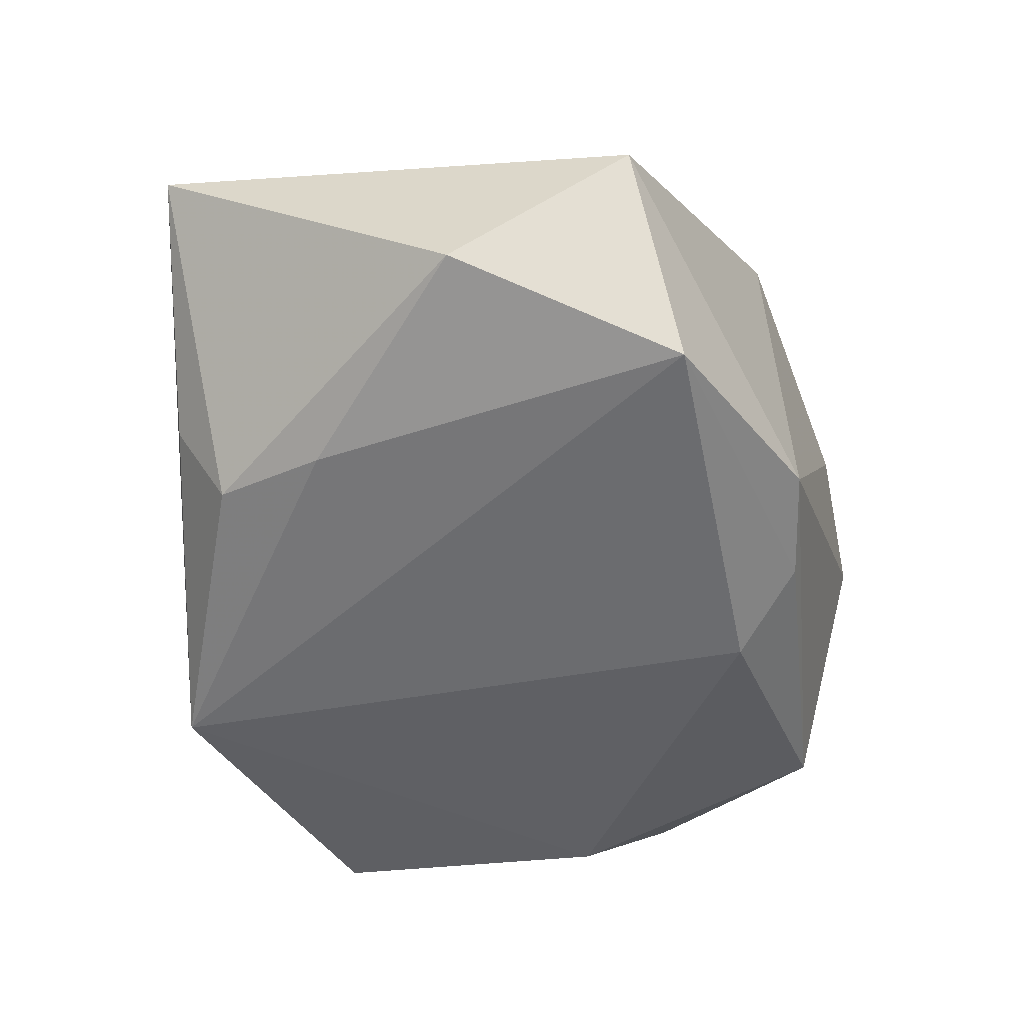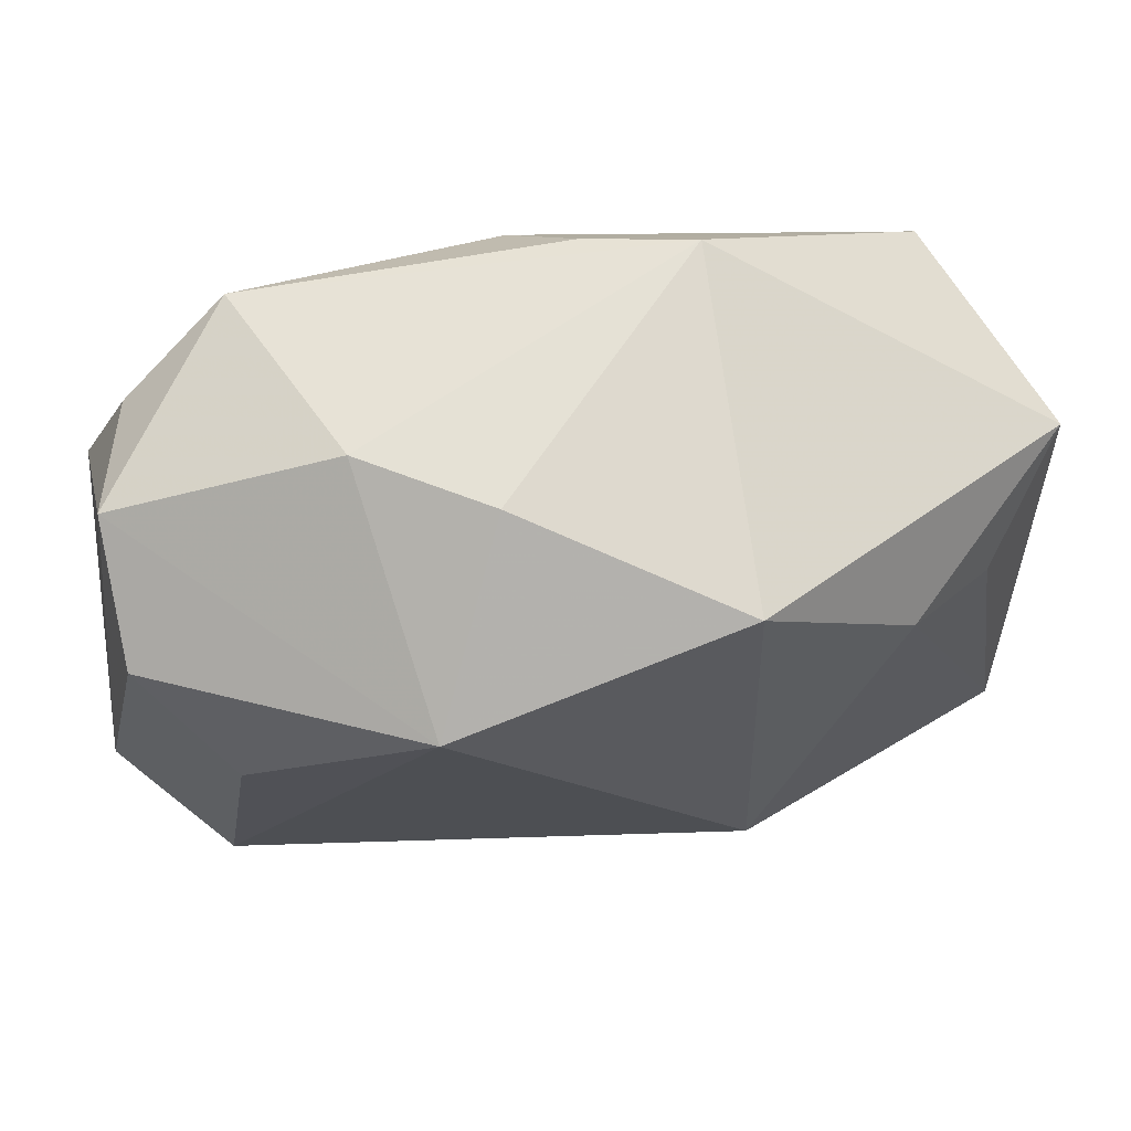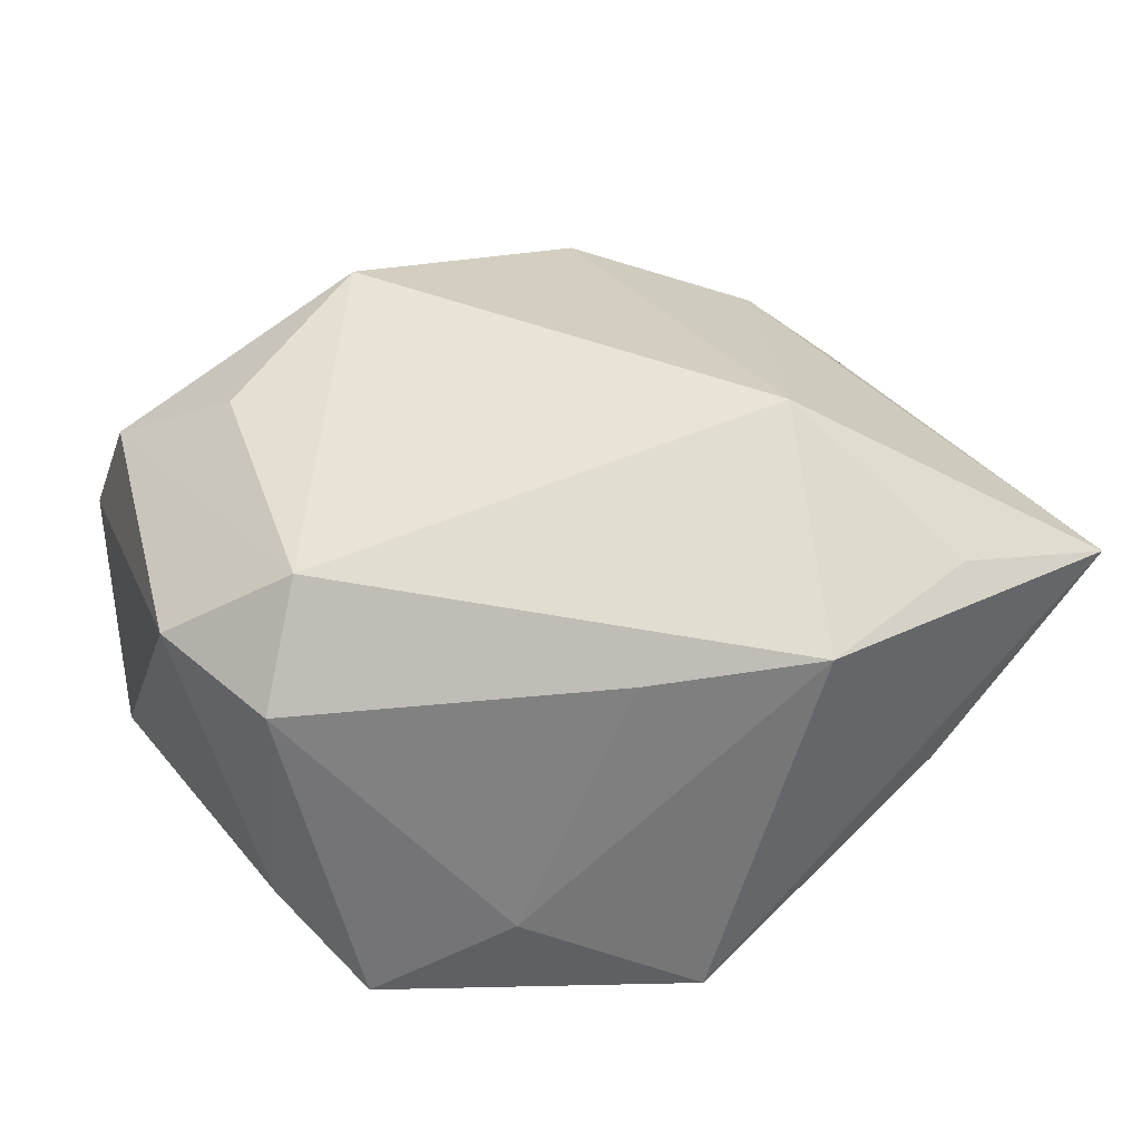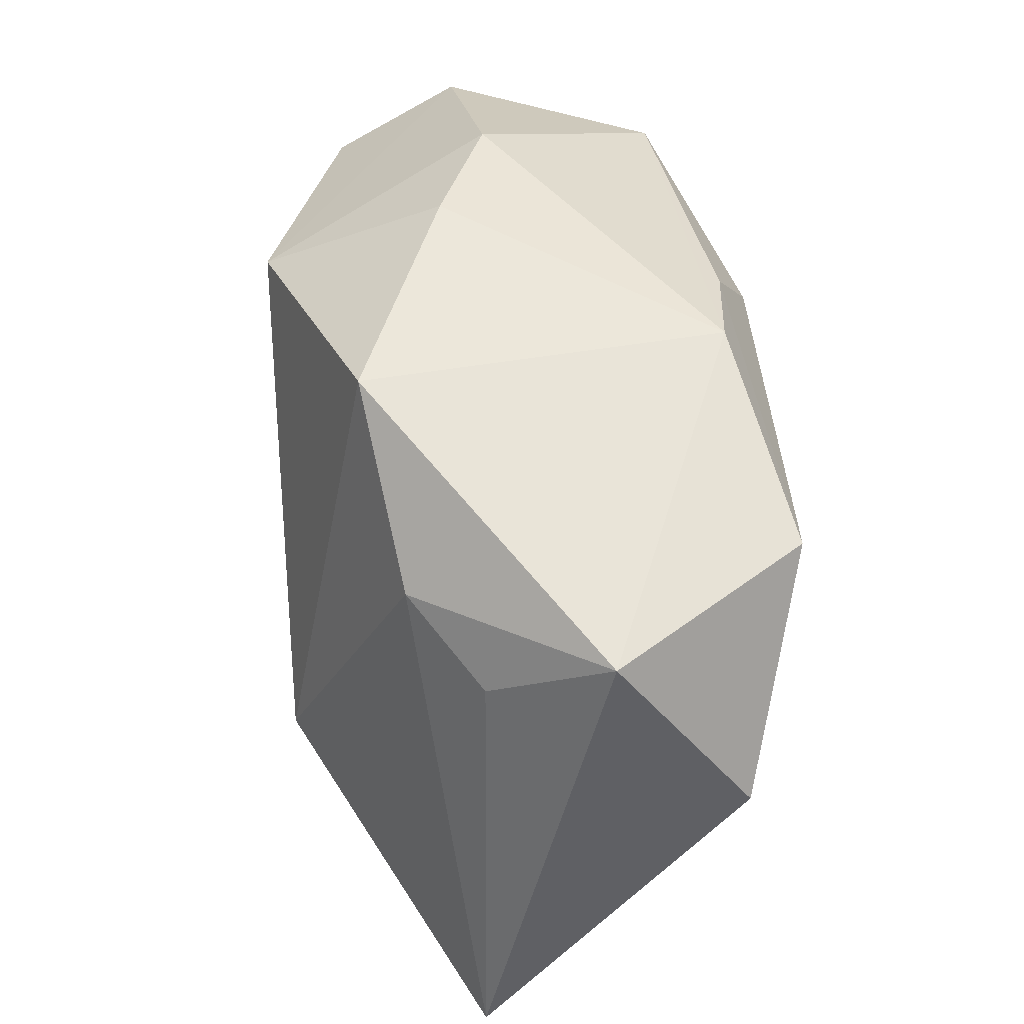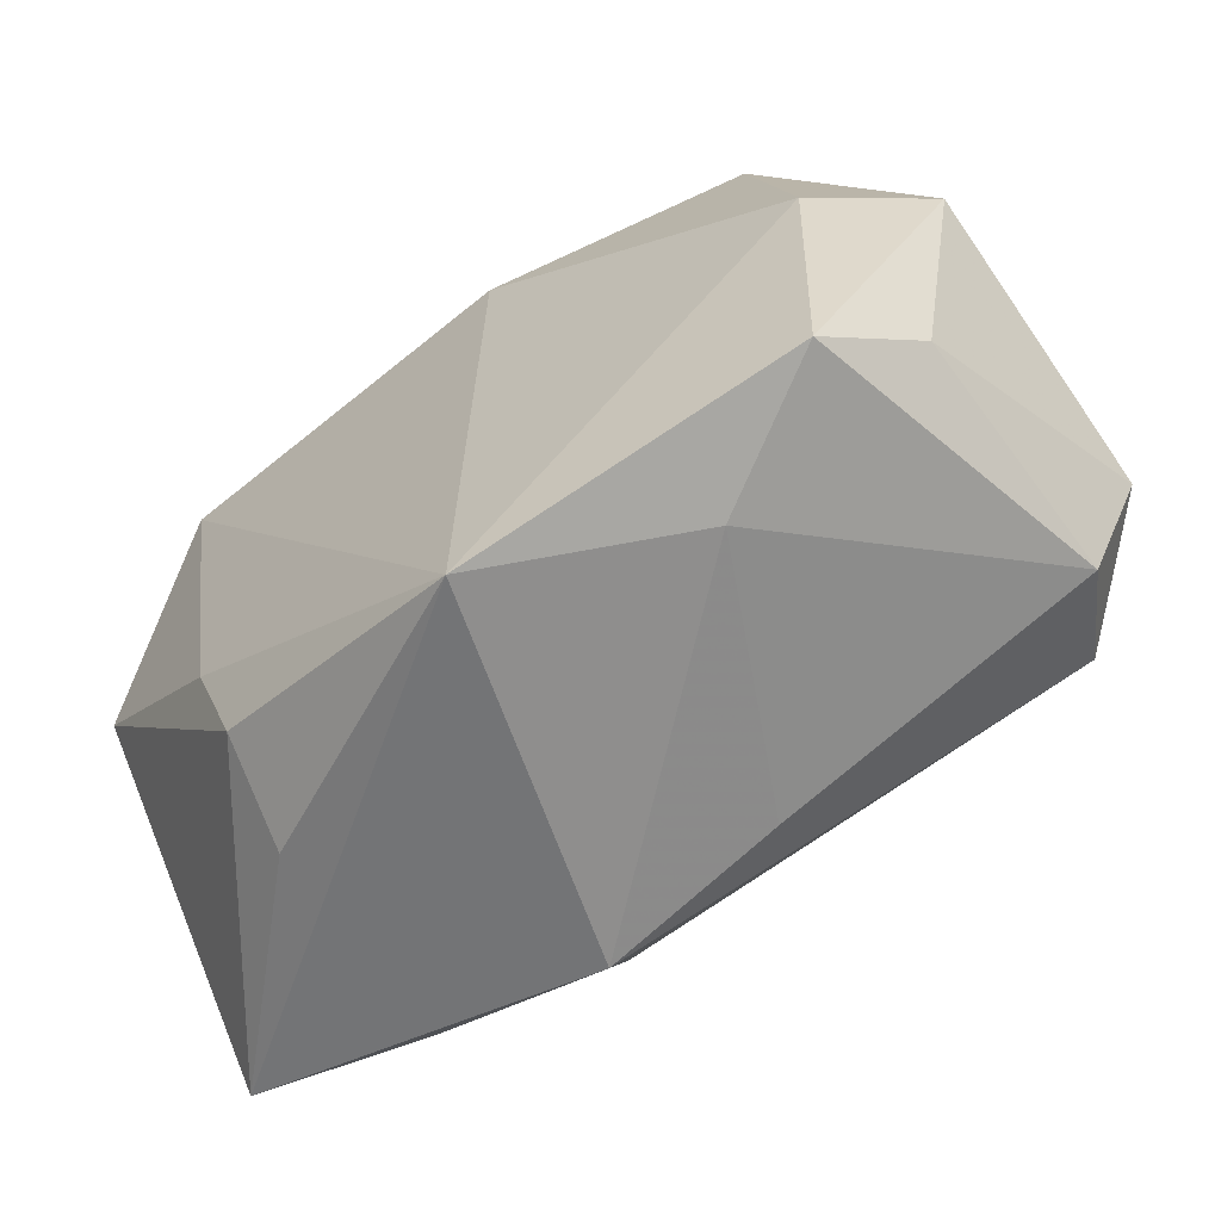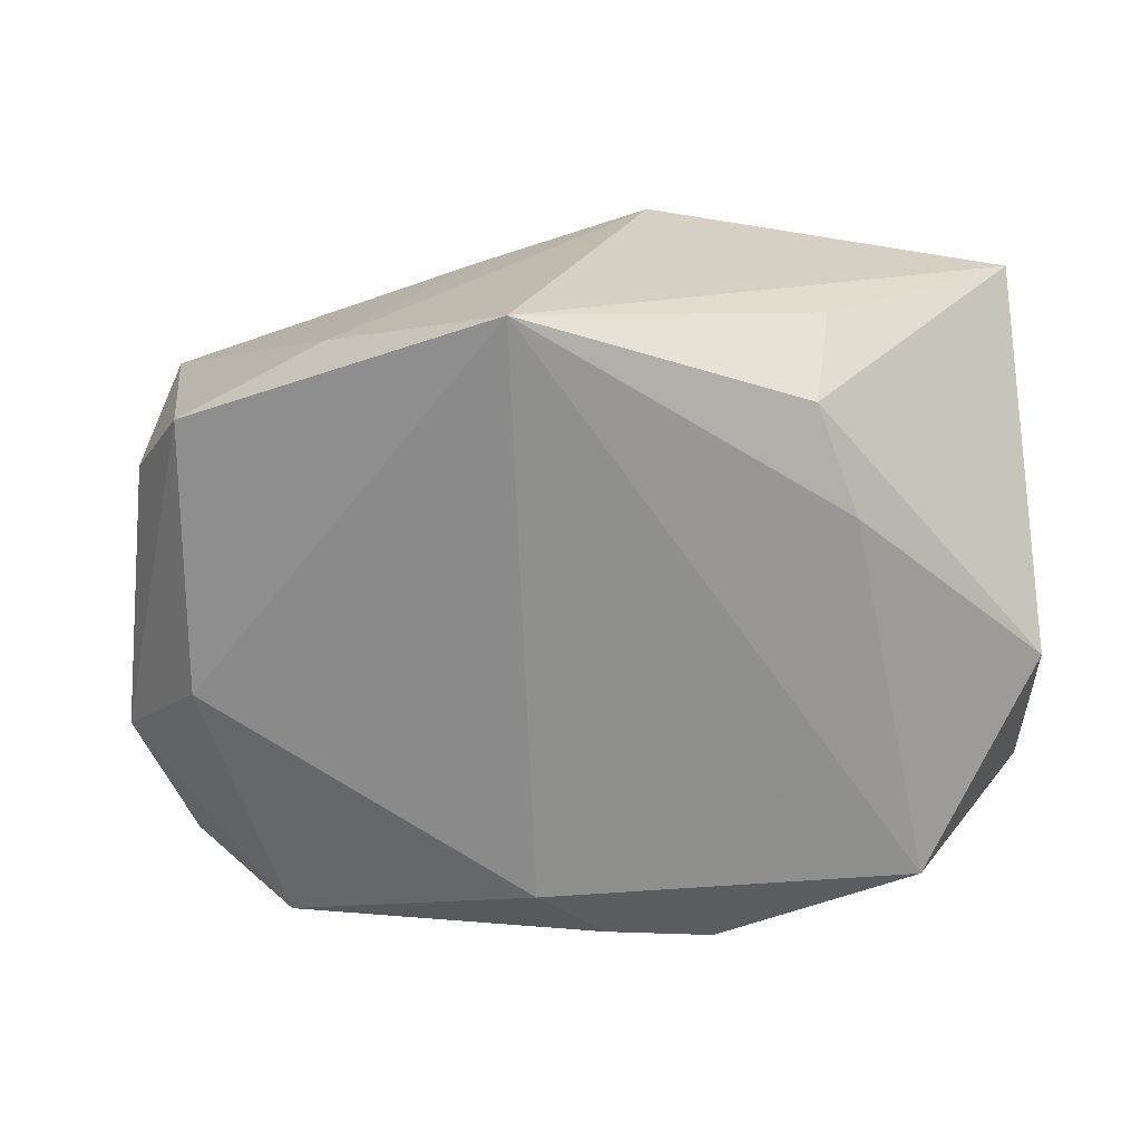
<metadata>
{"format":"obj","ext":"obj","renderer":"f3d","projection":"perspective","resolution":1024,"background":"white","views":[{"elev":-52.4,"azim":101.6,"up":"+Z"},{"elev":72.0,"azim":-2.0,"up":"+Y"},{"elev":41.2,"azim":-26.7,"up":"+Z"},{"elev":41.7,"azim":84.8,"up":"+Y"},{"elev":-63.1,"azim":-141.8,"up":"+Y"},{"elev":-64.9,"azim":3.2,"up":"+Z"}]}
</metadata>
<code>
v 0.01686 -0.01181 0.02401
v 0.02302 -0.02394 -0.01831
v 0.02473 -0.02878 -0.009449
v 0.01264 0.0301 -0.01679
v -0.02724 0.01189 0.02273
v 0.01591 0.02948 0.01594
v 0.03169 0.02166 -0.02093
v 0.02728 -0.0264 0.01221
v 0.03712 0.01176 0.006706
v -0.03705 -0.01742 -0.008566
v 0.04306 -0.02657 0.007423
v 0.04306 0.002379 -0.01587
v 0.04306 0.01935 -0.003629
v -0.03544 0.02074 0.01601
v -0.0365 -0.01886 0.01409
v -0.01637 0.03355 0.00244
v 0.02626 -0.01368 -0.01987
v -0.002472 -0.03427 -0.02176
v -0.02714 0.02592 -0.01518
v 0.02974 0.01674 0.01298
v -0.003544 0.02177 -0.02176
v -0.006624 -0.02798 0.01257
v -0.04119 -0.006739 0.01558
v 0.009853 -0.03243 0.01247
v -0.03634 0.02078 -0.007948
v -0.009962 0.02436 0.02392
v -0.03108 -0.01333 0.02346
v -0.03716 0.02649 0.00414
v -0.04144 0.008888 -0.008071
v -0.01892 -0.02904 -0.01057
v -0.03168 -0.02486 -0.01691
v 0.002542 0.02832 -0.01805
v -0.004426 0.03354 0.007365
v -0.0332 0.001129 -0.01792
f 21 18 34
f 31 34 18
f 11 24 18
f 11 20 1
f 6 26 1
f 1 20 6
f 13 11 12
f 4 6 13
f 13 6 20
f 23 10 15
f 15 10 31
f 12 11 2
f 1 24 8
f 8 11 1
f 24 11 8
f 14 28 23
f 14 5 26
f 26 28 14
f 21 34 19
f 4 19 16
f 16 19 28
f 16 28 26
f 7 13 12
f 4 13 7
f 7 18 21
f 20 11 9
f 9 13 20
f 11 13 9
f 23 15 27
f 27 14 23
f 5 14 27
f 27 24 1
f 1 26 27
f 26 5 27
f 24 27 22
f 22 27 15
f 30 31 18
f 30 15 31
f 30 22 15
f 18 24 30
f 24 22 30
f 3 11 18
f 18 2 3
f 3 2 11
f 29 19 34
f 34 31 29
f 31 10 29
f 23 28 29
f 29 10 23
f 21 19 32
f 32 19 4
f 32 7 21
f 4 7 32
f 33 6 4
f 4 16 33
f 26 6 33
f 33 16 26
f 12 2 17
f 17 7 12
f 17 2 18
f 18 7 17
f 28 19 25
f 25 29 28
f 19 29 25

</code>
